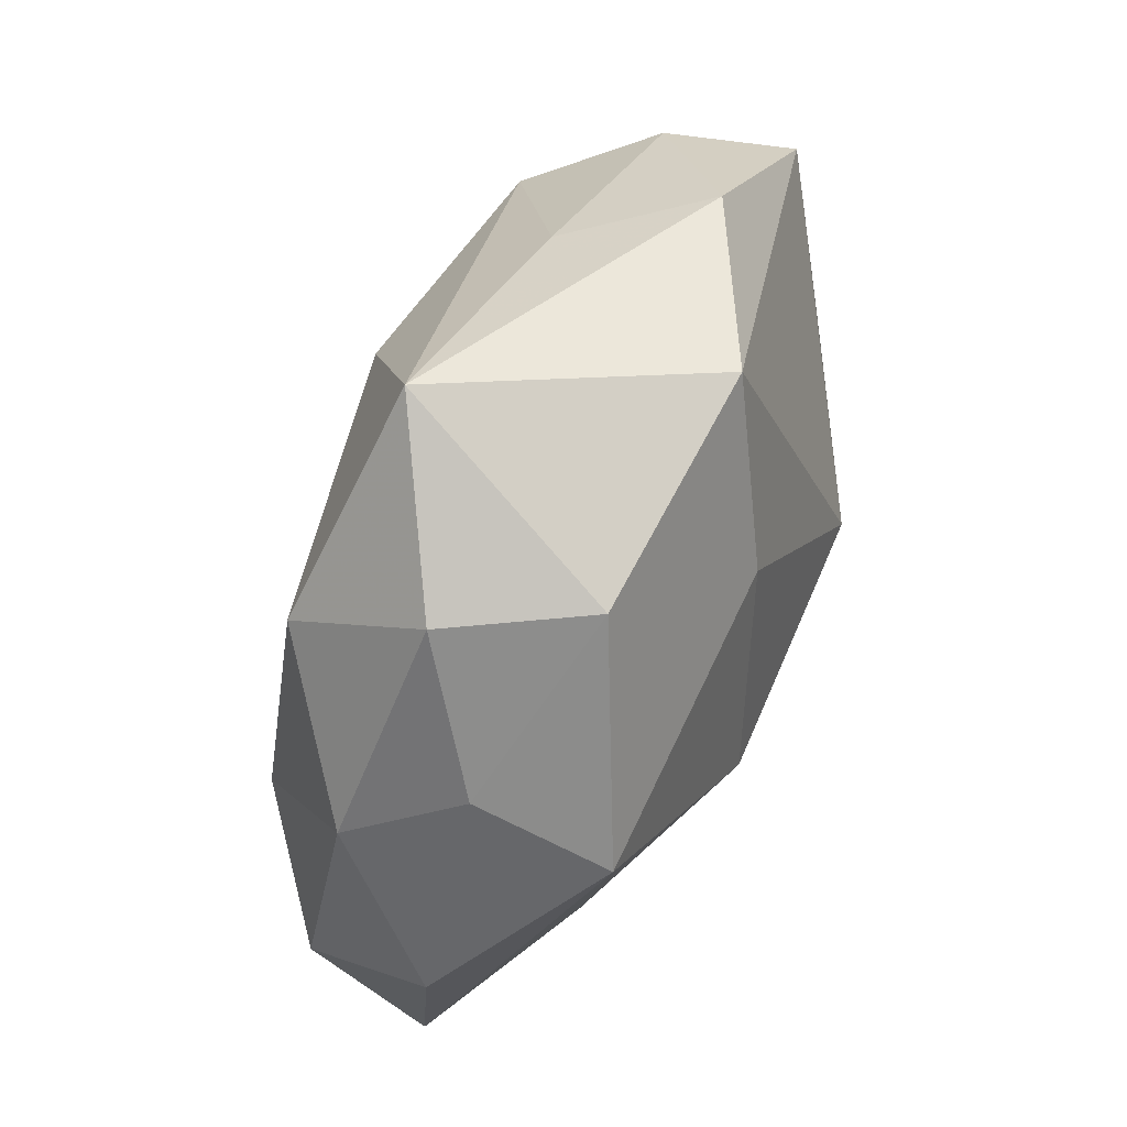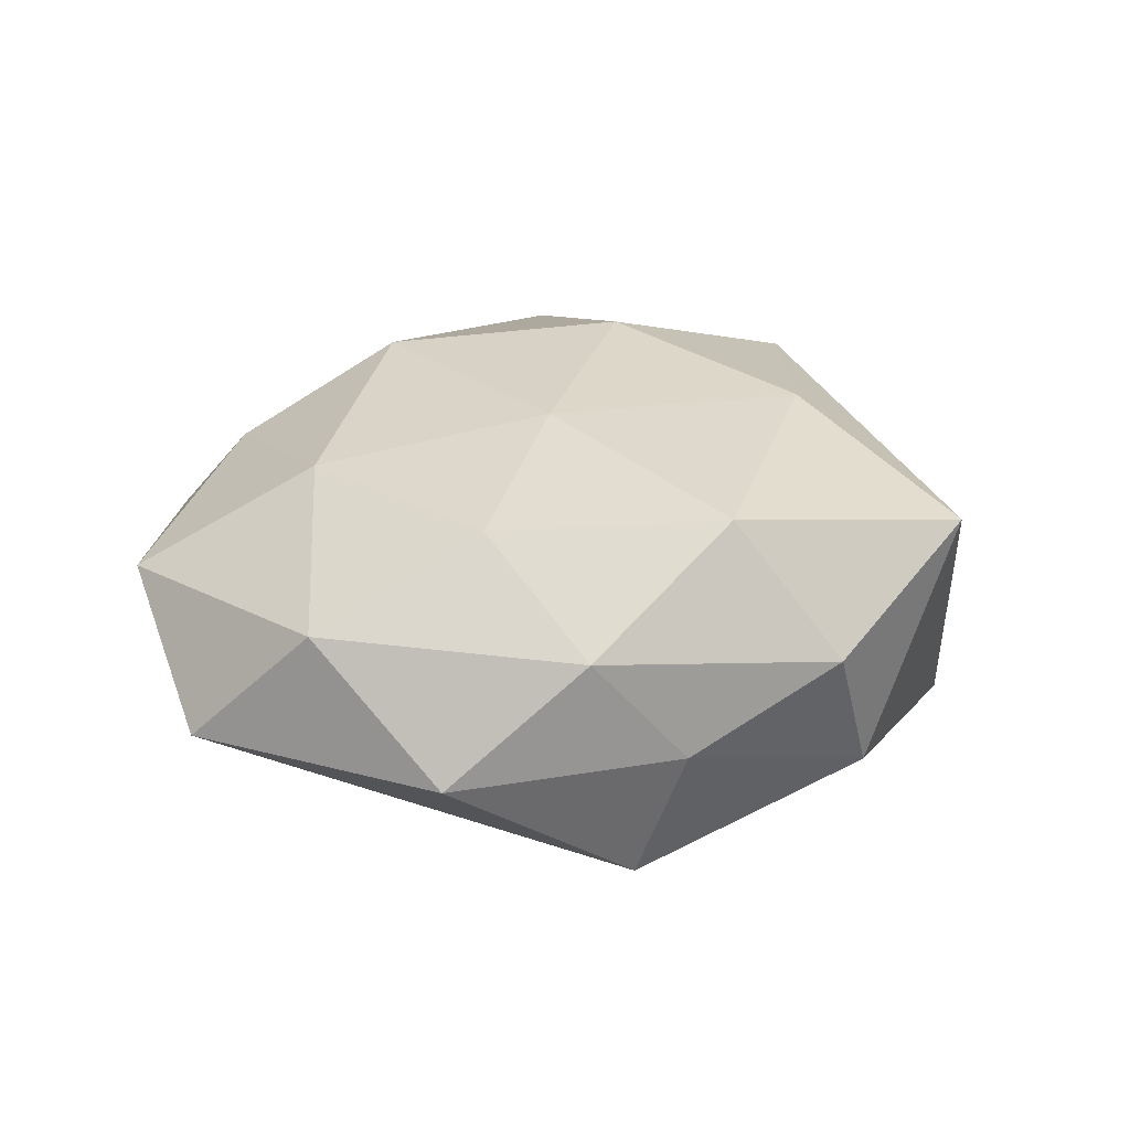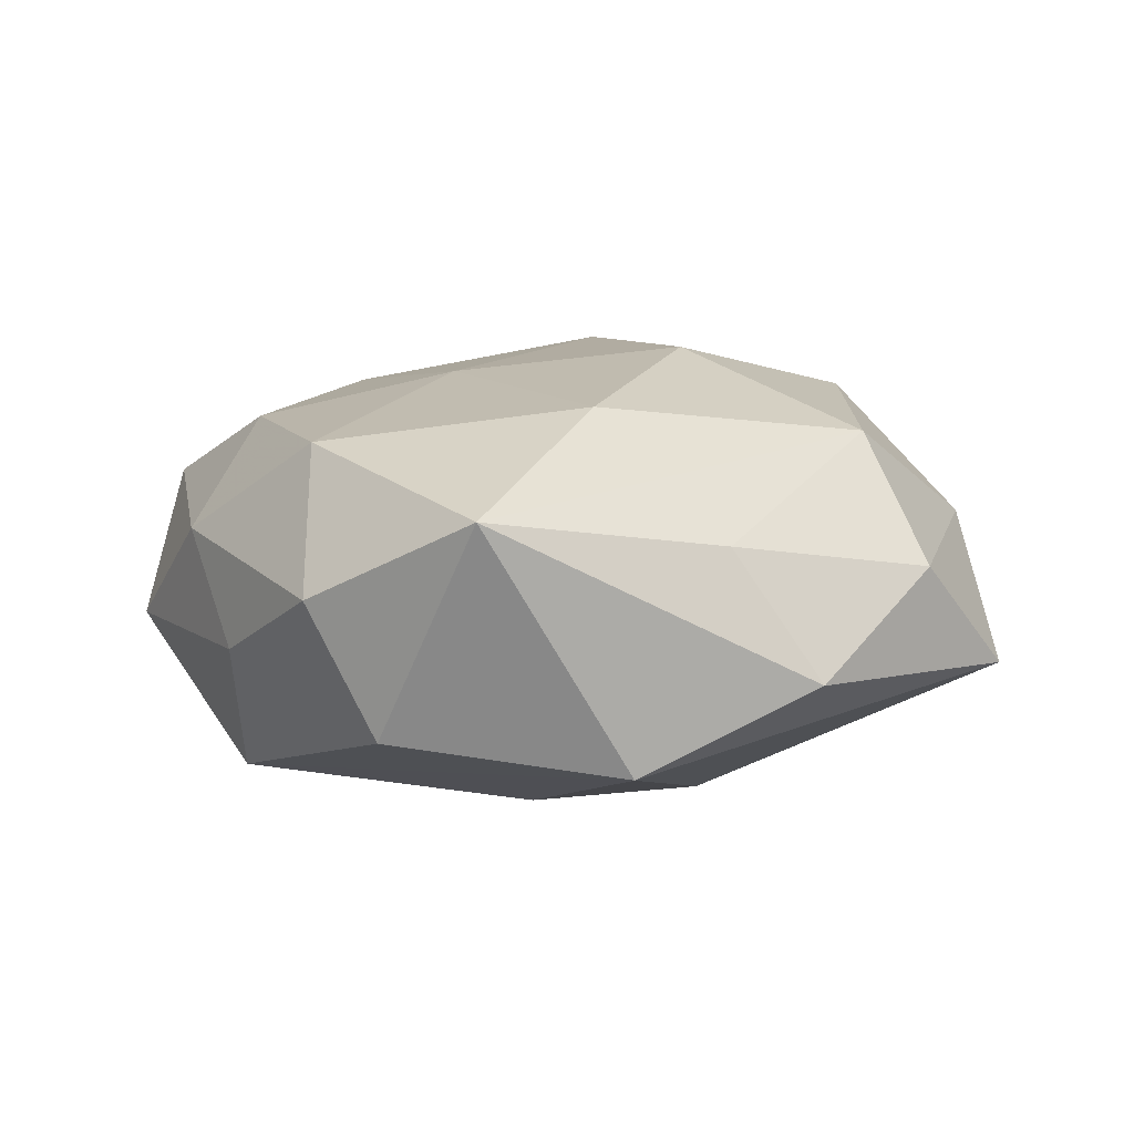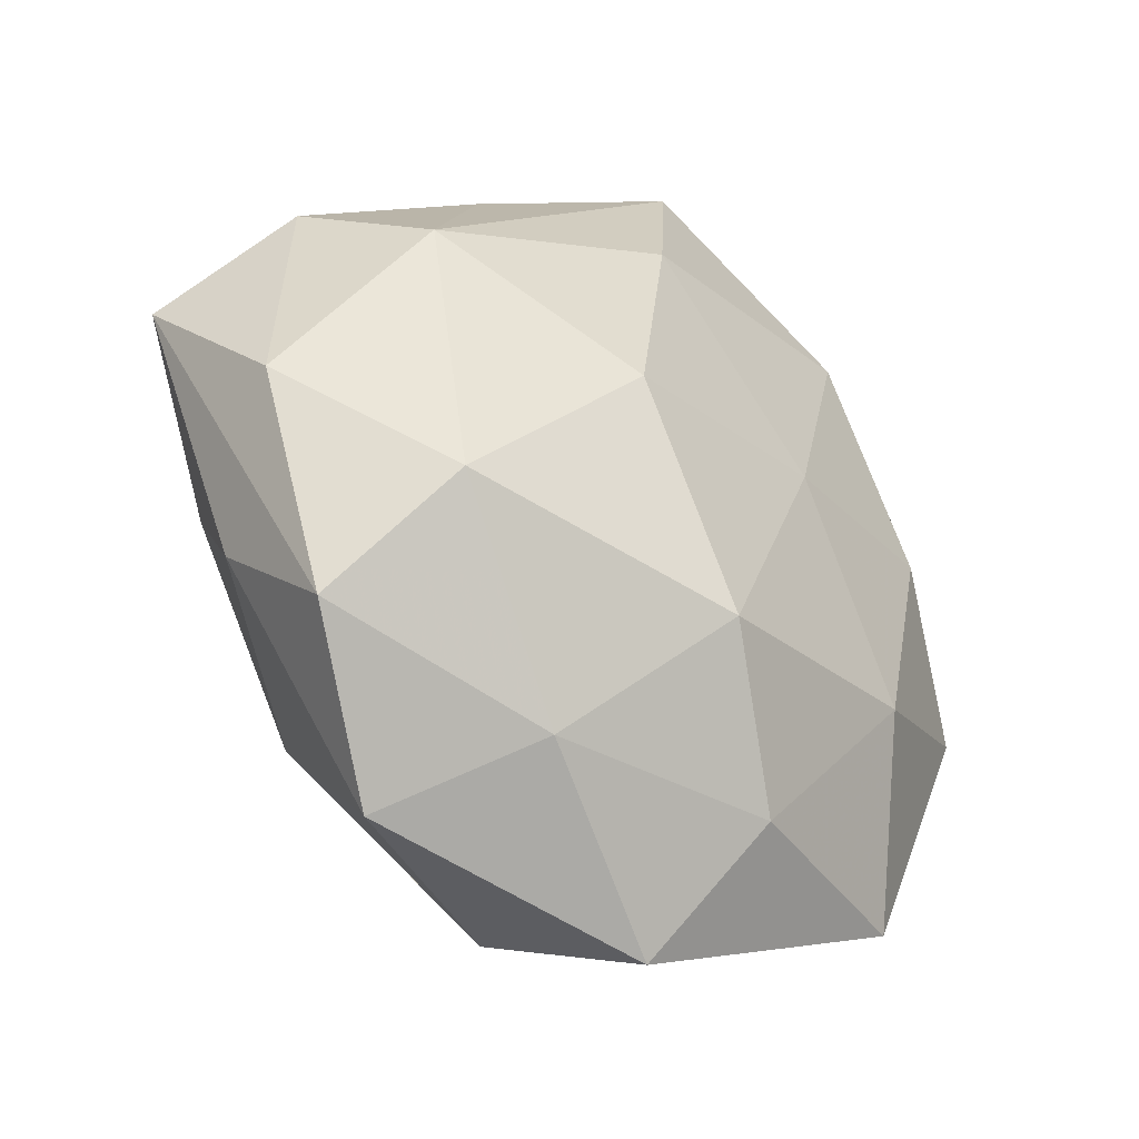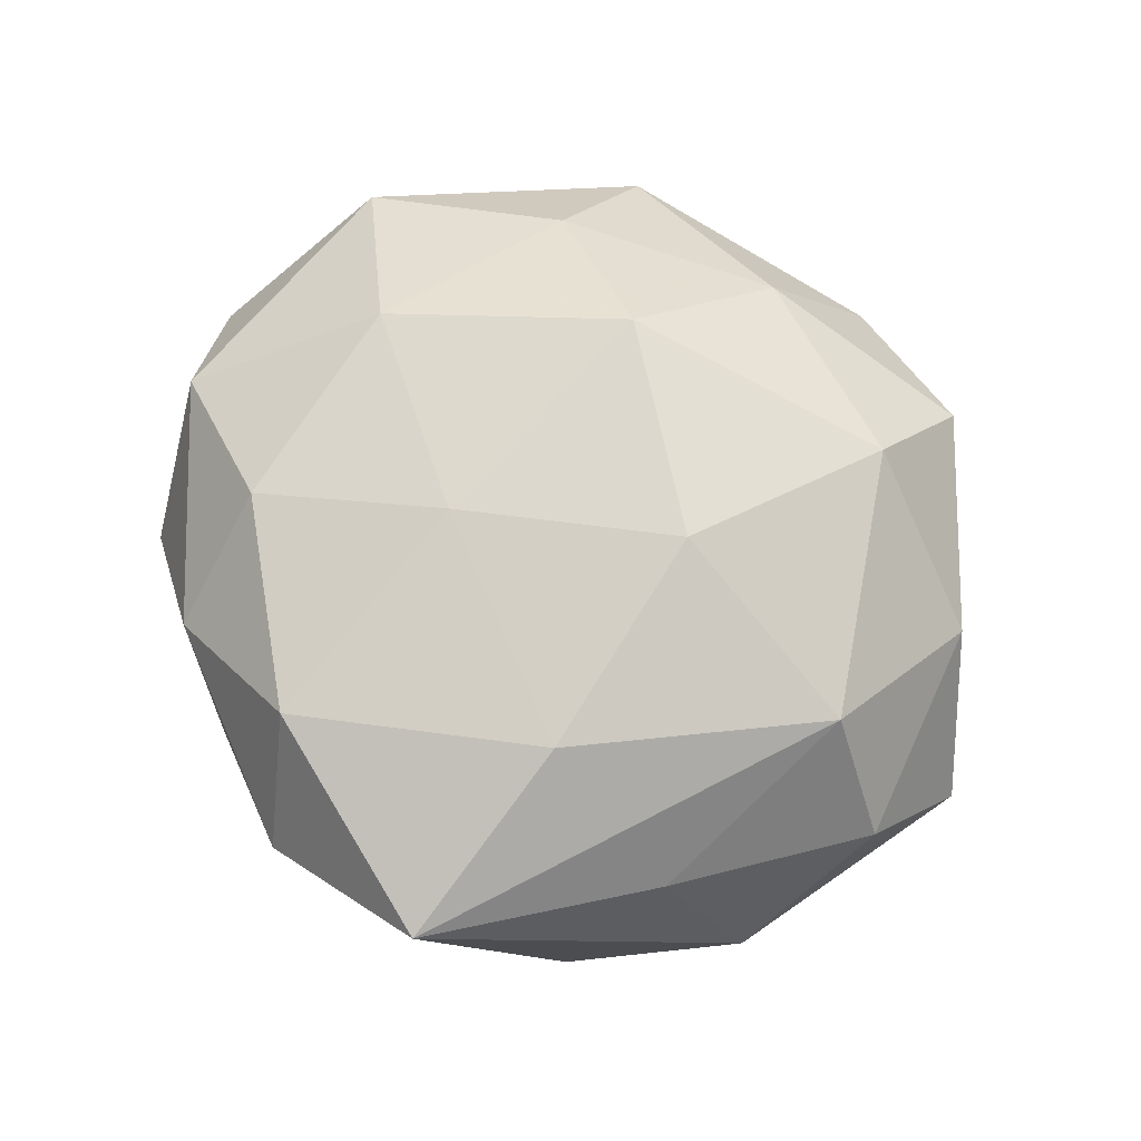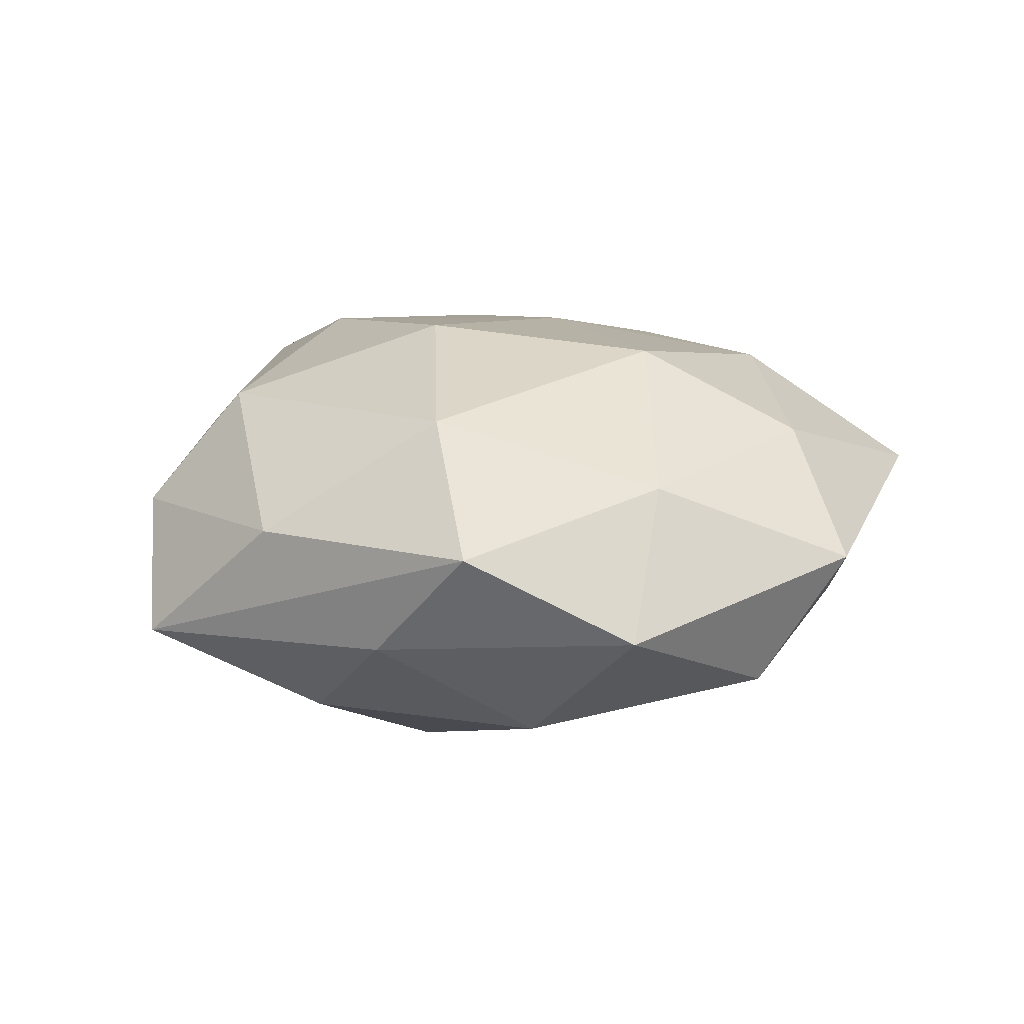
<metadata>
{"format":"obj","ext":"obj","renderer":"f3d","projection":"perspective","resolution":1024,"background":"white","views":[{"elev":75.8,"azim":112.1,"up":"+Y"},{"elev":23.1,"azim":116.9,"up":"+Z"},{"elev":12.6,"azim":-170.9,"up":"+Z"},{"elev":-42.4,"azim":-41.1,"up":"+Y"},{"elev":73.1,"azim":-161.2,"up":"+Z"},{"elev":15.0,"azim":-44.3,"up":"+Z"}]}
</metadata>
<code>
v 0.02905 0.02741 -0.003953
v 0.03495 0.01998 0.00667
v -0.02819 -0.01779 0.0175
v 0.02918 0.022 -0.0175
v -0.006917 0.02292 0.0206
v -0.0119 -0.03436 0.0104
v 0.0312 0.006845 0.01622
v 0.02982 -0.007078 -0.01489
v -0.02144 -0.02523 -0.01629
v -0.0001248 -0.02145 0.02173
v -0.03021 0.03106 -0.004155
v -0.03672 -0.01755 -0.005597
v 0.02251 -0.03072 -0.008538
v 0.02537 -0.01554 0.01705
v 0.01832 0.03851 0.00402
v -0.02157 -0.04014 -0.003224
v -0.01308 0.03777 -0.01226
v 0.01265 0.00367 -0.02423
v 0.04385 0.009012 -0.005065
v -0.03236 0.01036 0.01689
v 0.005995 -0.02029 -0.01959
v -0.04189 -0.005668 0.005895
v 0.006681 -0.04512 0.001468
v 0.01155 -0.03339 0.01292
v -0.001585 -0.04012 -0.01171
v -0.03953 0.01754 0.004744
v -0.02107 0.03018 0.008784
v 0.04583 -0.01771 -0.004308
v -0.0468 0.008244 -0.007097
v -0.01479 -0.001027 -0.02496
v -0.03369 -0.004264 -0.01576
v -0.0008426 0.02318 -0.0195
v 0.0006218 0.04377 0.01316
v -0.01261 -0.0006564 0.02351
v -0.03433 -0.02835 0.005824
v 0.01136 0.03862 -0.009578
v 0.02008 0.02758 0.01719
v 0.03334 -0.03232 0.006021
v 0.04373 -0.005098 0.007958
v 0.0109 0.003369 0.02097
f 4 17 36
f 39 38 28
f 39 2 7
f 10 40 34
f 26 29 22
f 22 29 35
f 11 29 26
f 17 29 11
f 8 4 28
f 18 4 8
f 28 4 19
f 19 39 28
f 2 39 19
f 1 4 36
f 2 19 1
f 1 19 4
f 32 4 18
f 17 4 32
f 28 38 13
f 30 32 18
f 31 29 30
f 17 32 30
f 30 29 17
f 12 29 31
f 35 29 12
f 6 35 16
f 35 12 16
f 34 40 5
f 24 10 6
f 3 10 34
f 3 22 35
f 3 35 6
f 6 10 3
f 14 39 7
f 38 39 14
f 7 40 14
f 40 10 14
f 14 24 38
f 10 24 14
f 18 8 21
f 21 13 25
f 21 8 28
f 28 13 21
f 21 30 18
f 31 30 9
f 25 16 9
f 9 21 25
f 30 21 9
f 9 12 31
f 9 16 12
f 36 17 33
f 17 11 33
f 37 40 7
f 37 5 40
f 37 33 5
f 7 2 37
f 34 5 20
f 20 3 34
f 5 33 20
f 26 22 20
f 22 3 20
f 6 16 23
f 23 24 6
f 23 16 25
f 38 24 23
f 23 13 38
f 25 13 23
f 2 1 15
f 15 37 2
f 33 37 15
f 15 1 36
f 36 33 15
f 26 20 27
f 27 20 33
f 27 11 26
f 27 33 11

</code>
